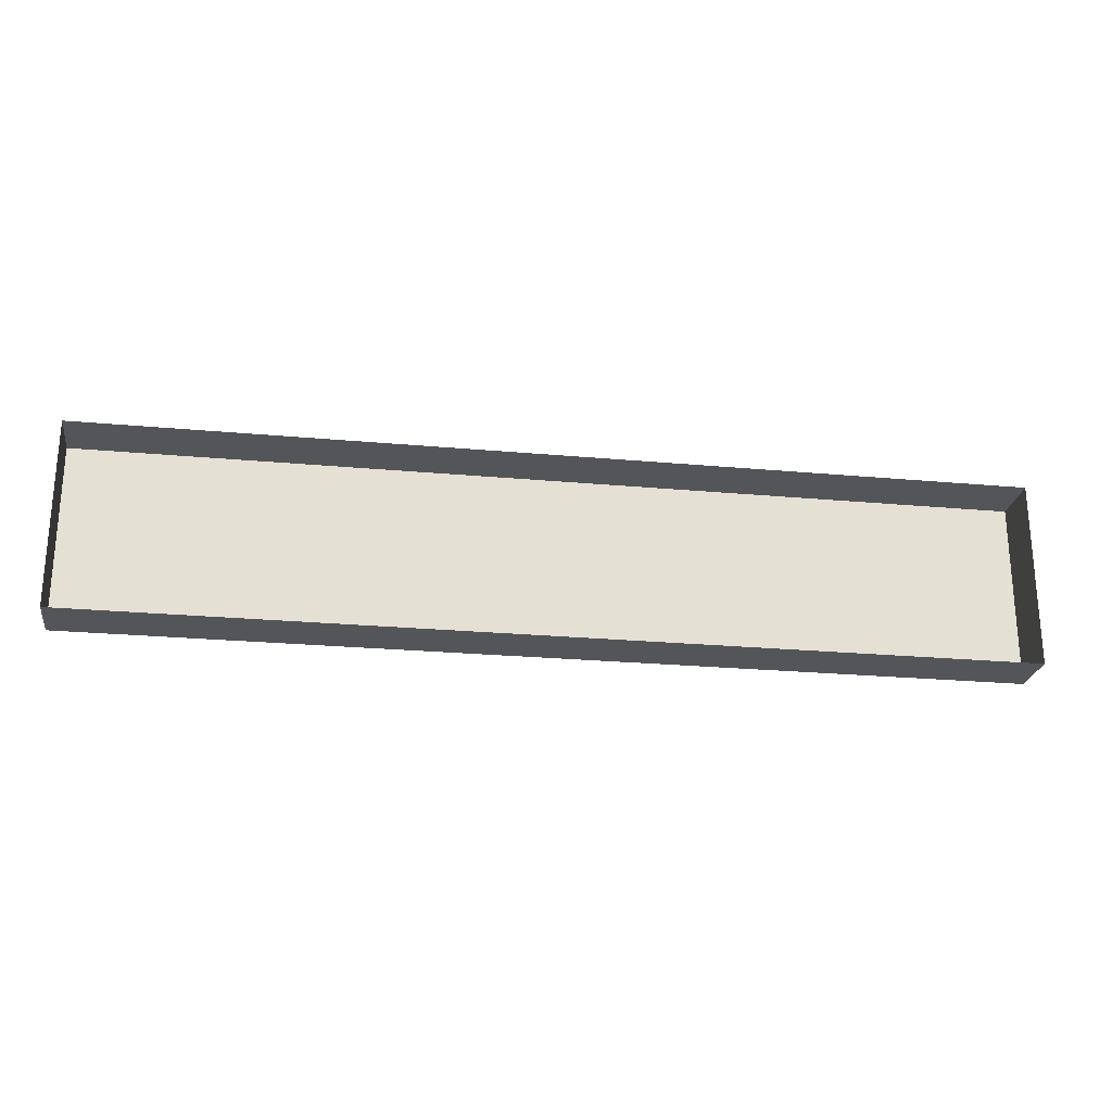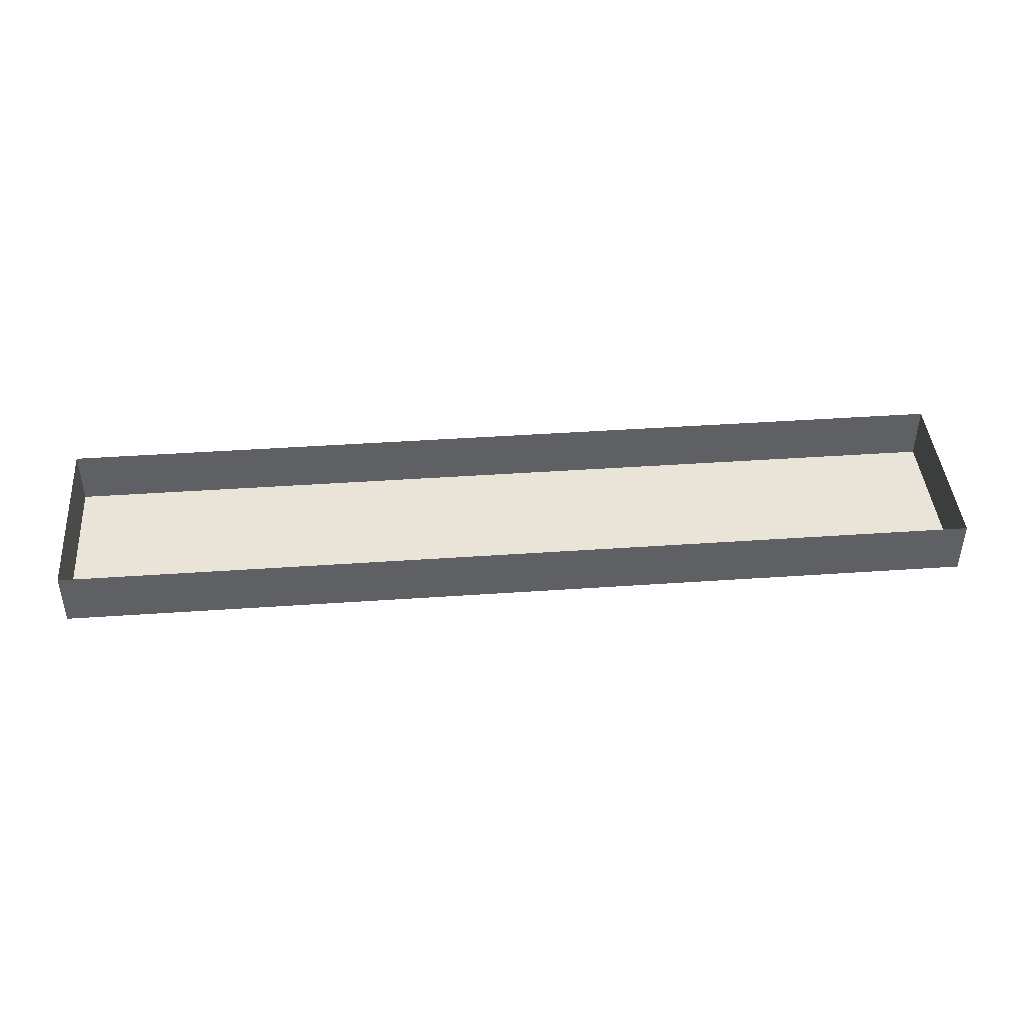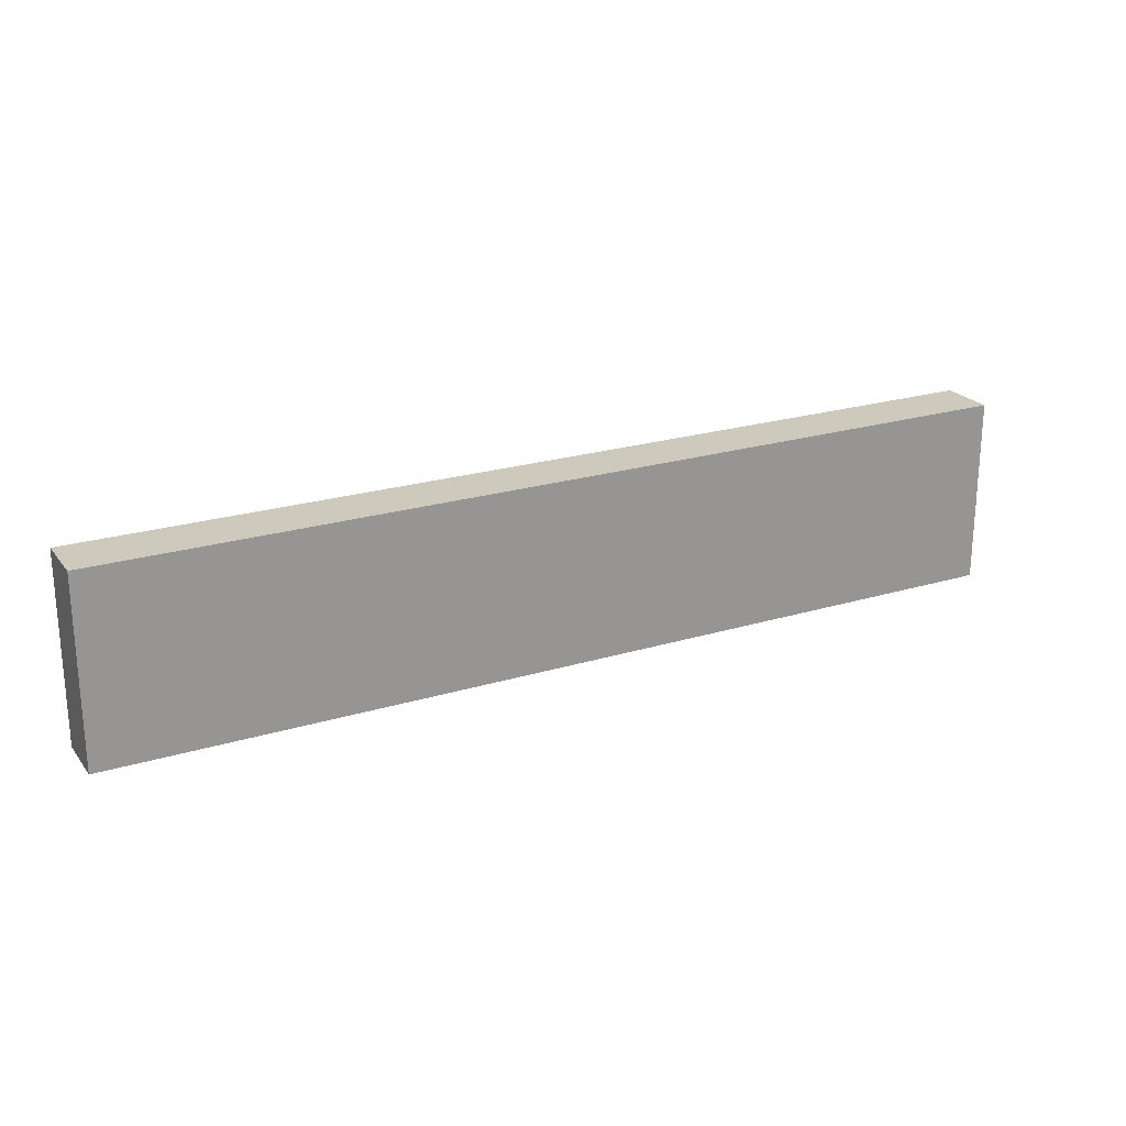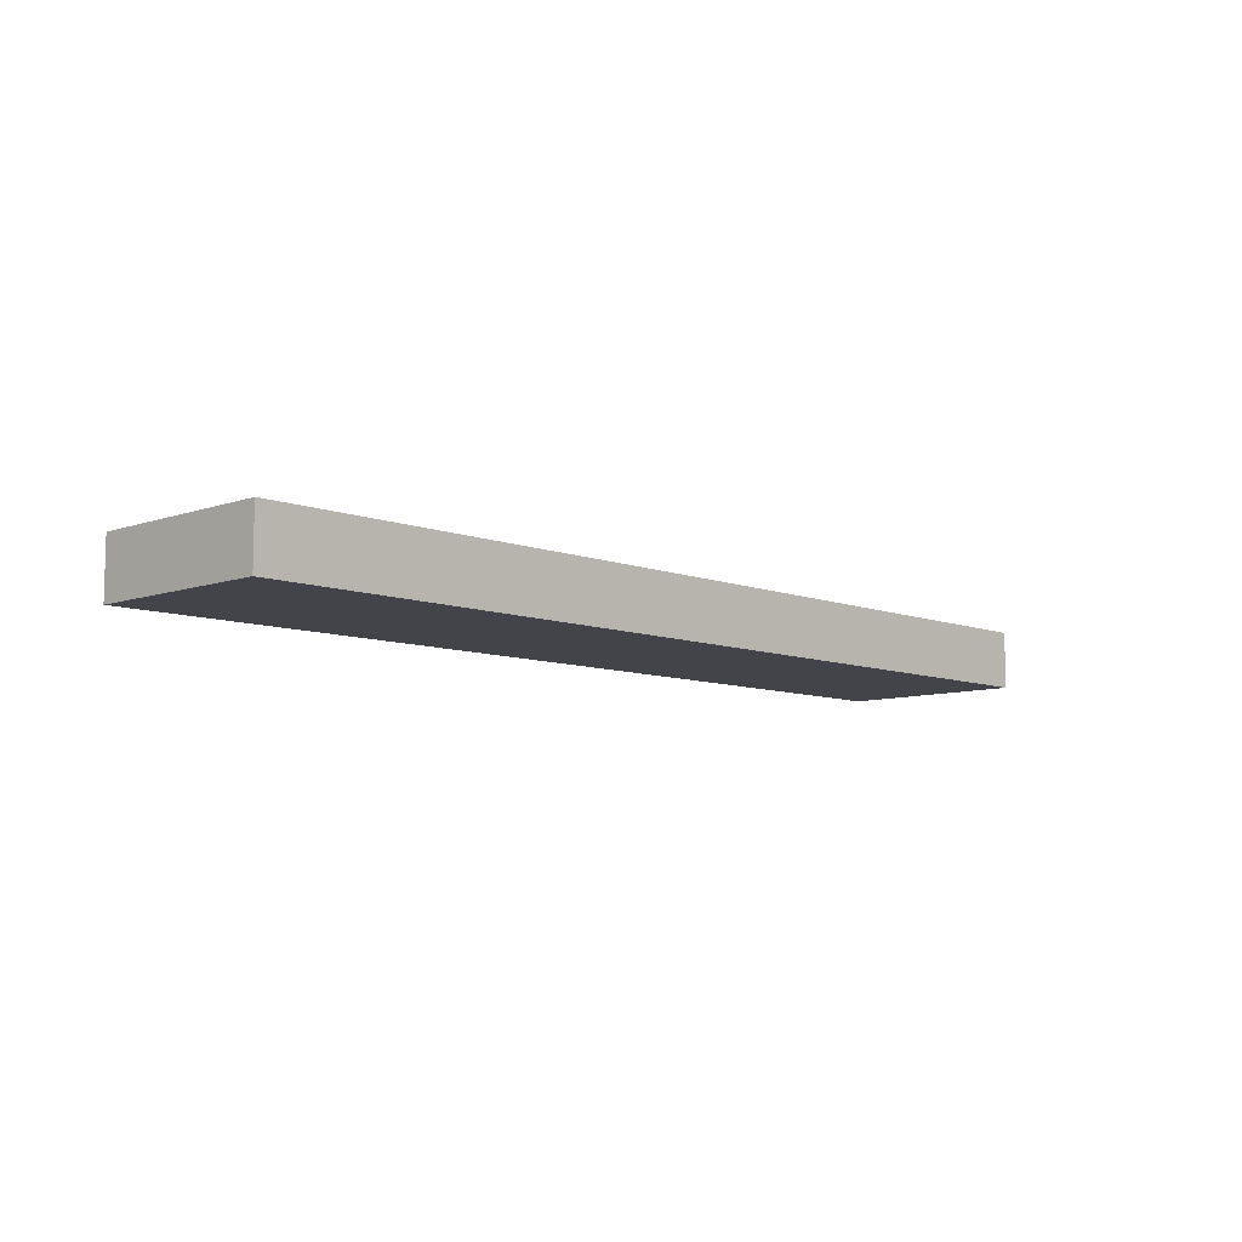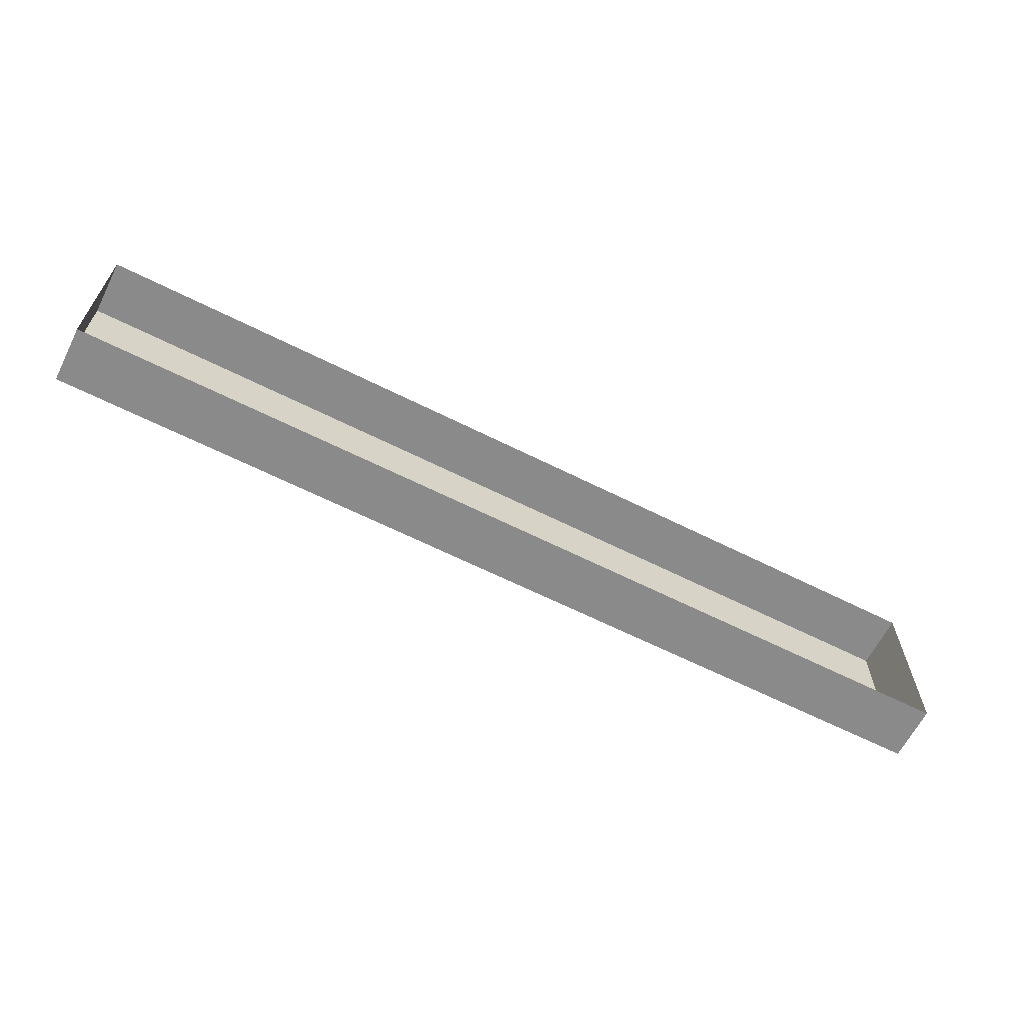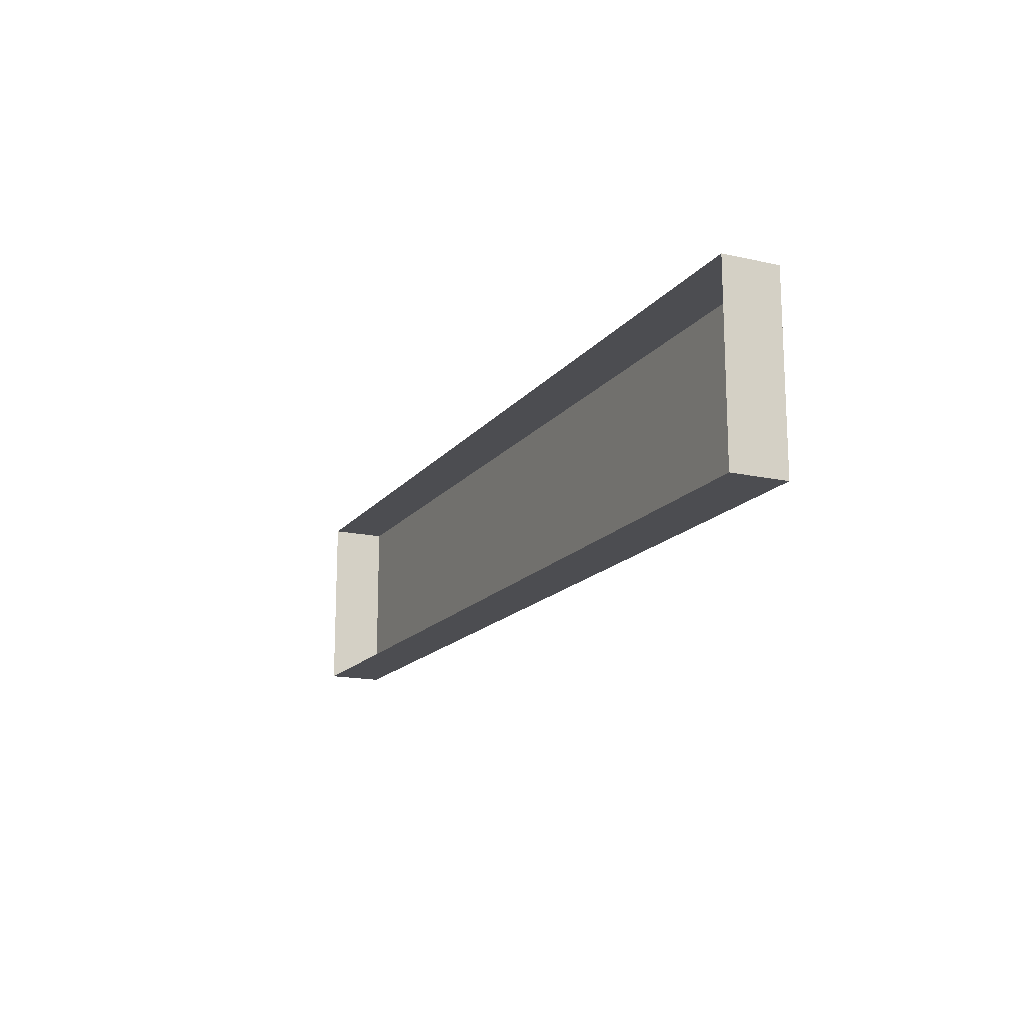
<metadata>
{"format":"obj","ext":"obj","renderer":"f3d","projection":"perspective","resolution":1024,"background":"white","views":[{"elev":-24.1,"azim":171.3,"up":"+Z"},{"elev":42.9,"azim":175.3,"up":"+Y"},{"elev":22.6,"azim":-27.6,"up":"+Z"},{"elev":-8.4,"azim":133.7,"up":"+Y"},{"elev":-63.5,"azim":153.1,"up":"+Z"},{"elev":-16.1,"azim":-114.8,"up":"+Z"}]}
</metadata>
<code>
o #ID60
v -0.04688 -0.04351 -0.2932
v -0.08841 -0.04351 -0.2849
v -0.04688 -0.04351 -0.2849
v -0.08841 -0.04351 -0.2932
v -0.08841 -0.04351 -0.2932
v -0.04688 -0.04351 -0.2932
v -0.08841 -0.04351 -0.2849
v -0.04688 -0.04351 -0.2849
v -0.08841 -0.04101 -0.2932
v -0.08841 -0.04351 -0.2849
v -0.08841 -0.04351 -0.2932
v -0.08841 -0.04101 -0.2849
v -0.08841 -0.04101 -0.2849
v -0.08841 -0.04101 -0.2932
v -0.08841 -0.04351 -0.2849
v -0.08841 -0.04351 -0.2932
v -0.08841 -0.04351 -0.2849
v -0.04688 -0.04101 -0.2849
v -0.04688 -0.04351 -0.2849
v -0.08841 -0.04101 -0.2849
v -0.08841 -0.04101 -0.2849
v -0.08841 -0.04351 -0.2849
v -0.04688 -0.04101 -0.2849
v -0.04688 -0.04351 -0.2849
v -0.04688 -0.04101 -0.2849
v -0.04688 -0.04351 -0.2932
v -0.04688 -0.04351 -0.2849
v -0.04688 -0.04101 -0.2932
v -0.04688 -0.04101 -0.2932
v -0.04688 -0.04101 -0.2849
v -0.04688 -0.04351 -0.2932
v -0.04688 -0.04351 -0.2849
v -0.08841 -0.04101 -0.2932
v -0.04688 -0.04351 -0.2932
v -0.04688 -0.04101 -0.2932
v -0.08841 -0.04351 -0.2932
v -0.08841 -0.04351 -0.2932
v -0.08841 -0.04101 -0.2932
v -0.04688 -0.04351 -0.2932
v -0.04688 -0.04101 -0.2932
f 1 2 3
f 2 1 4
f 5 6 7
f 8 7 6
f 9 10 11
f 10 9 12
f 13 14 15
f 16 15 14
f 17 18 19
f 18 17 20
f 21 22 23
f 24 23 22
f 25 26 27
f 26 25 28
f 29 30 31
f 32 31 30
f 33 34 35
f 34 33 36
f 37 38 39
f 40 39 38

</code>
